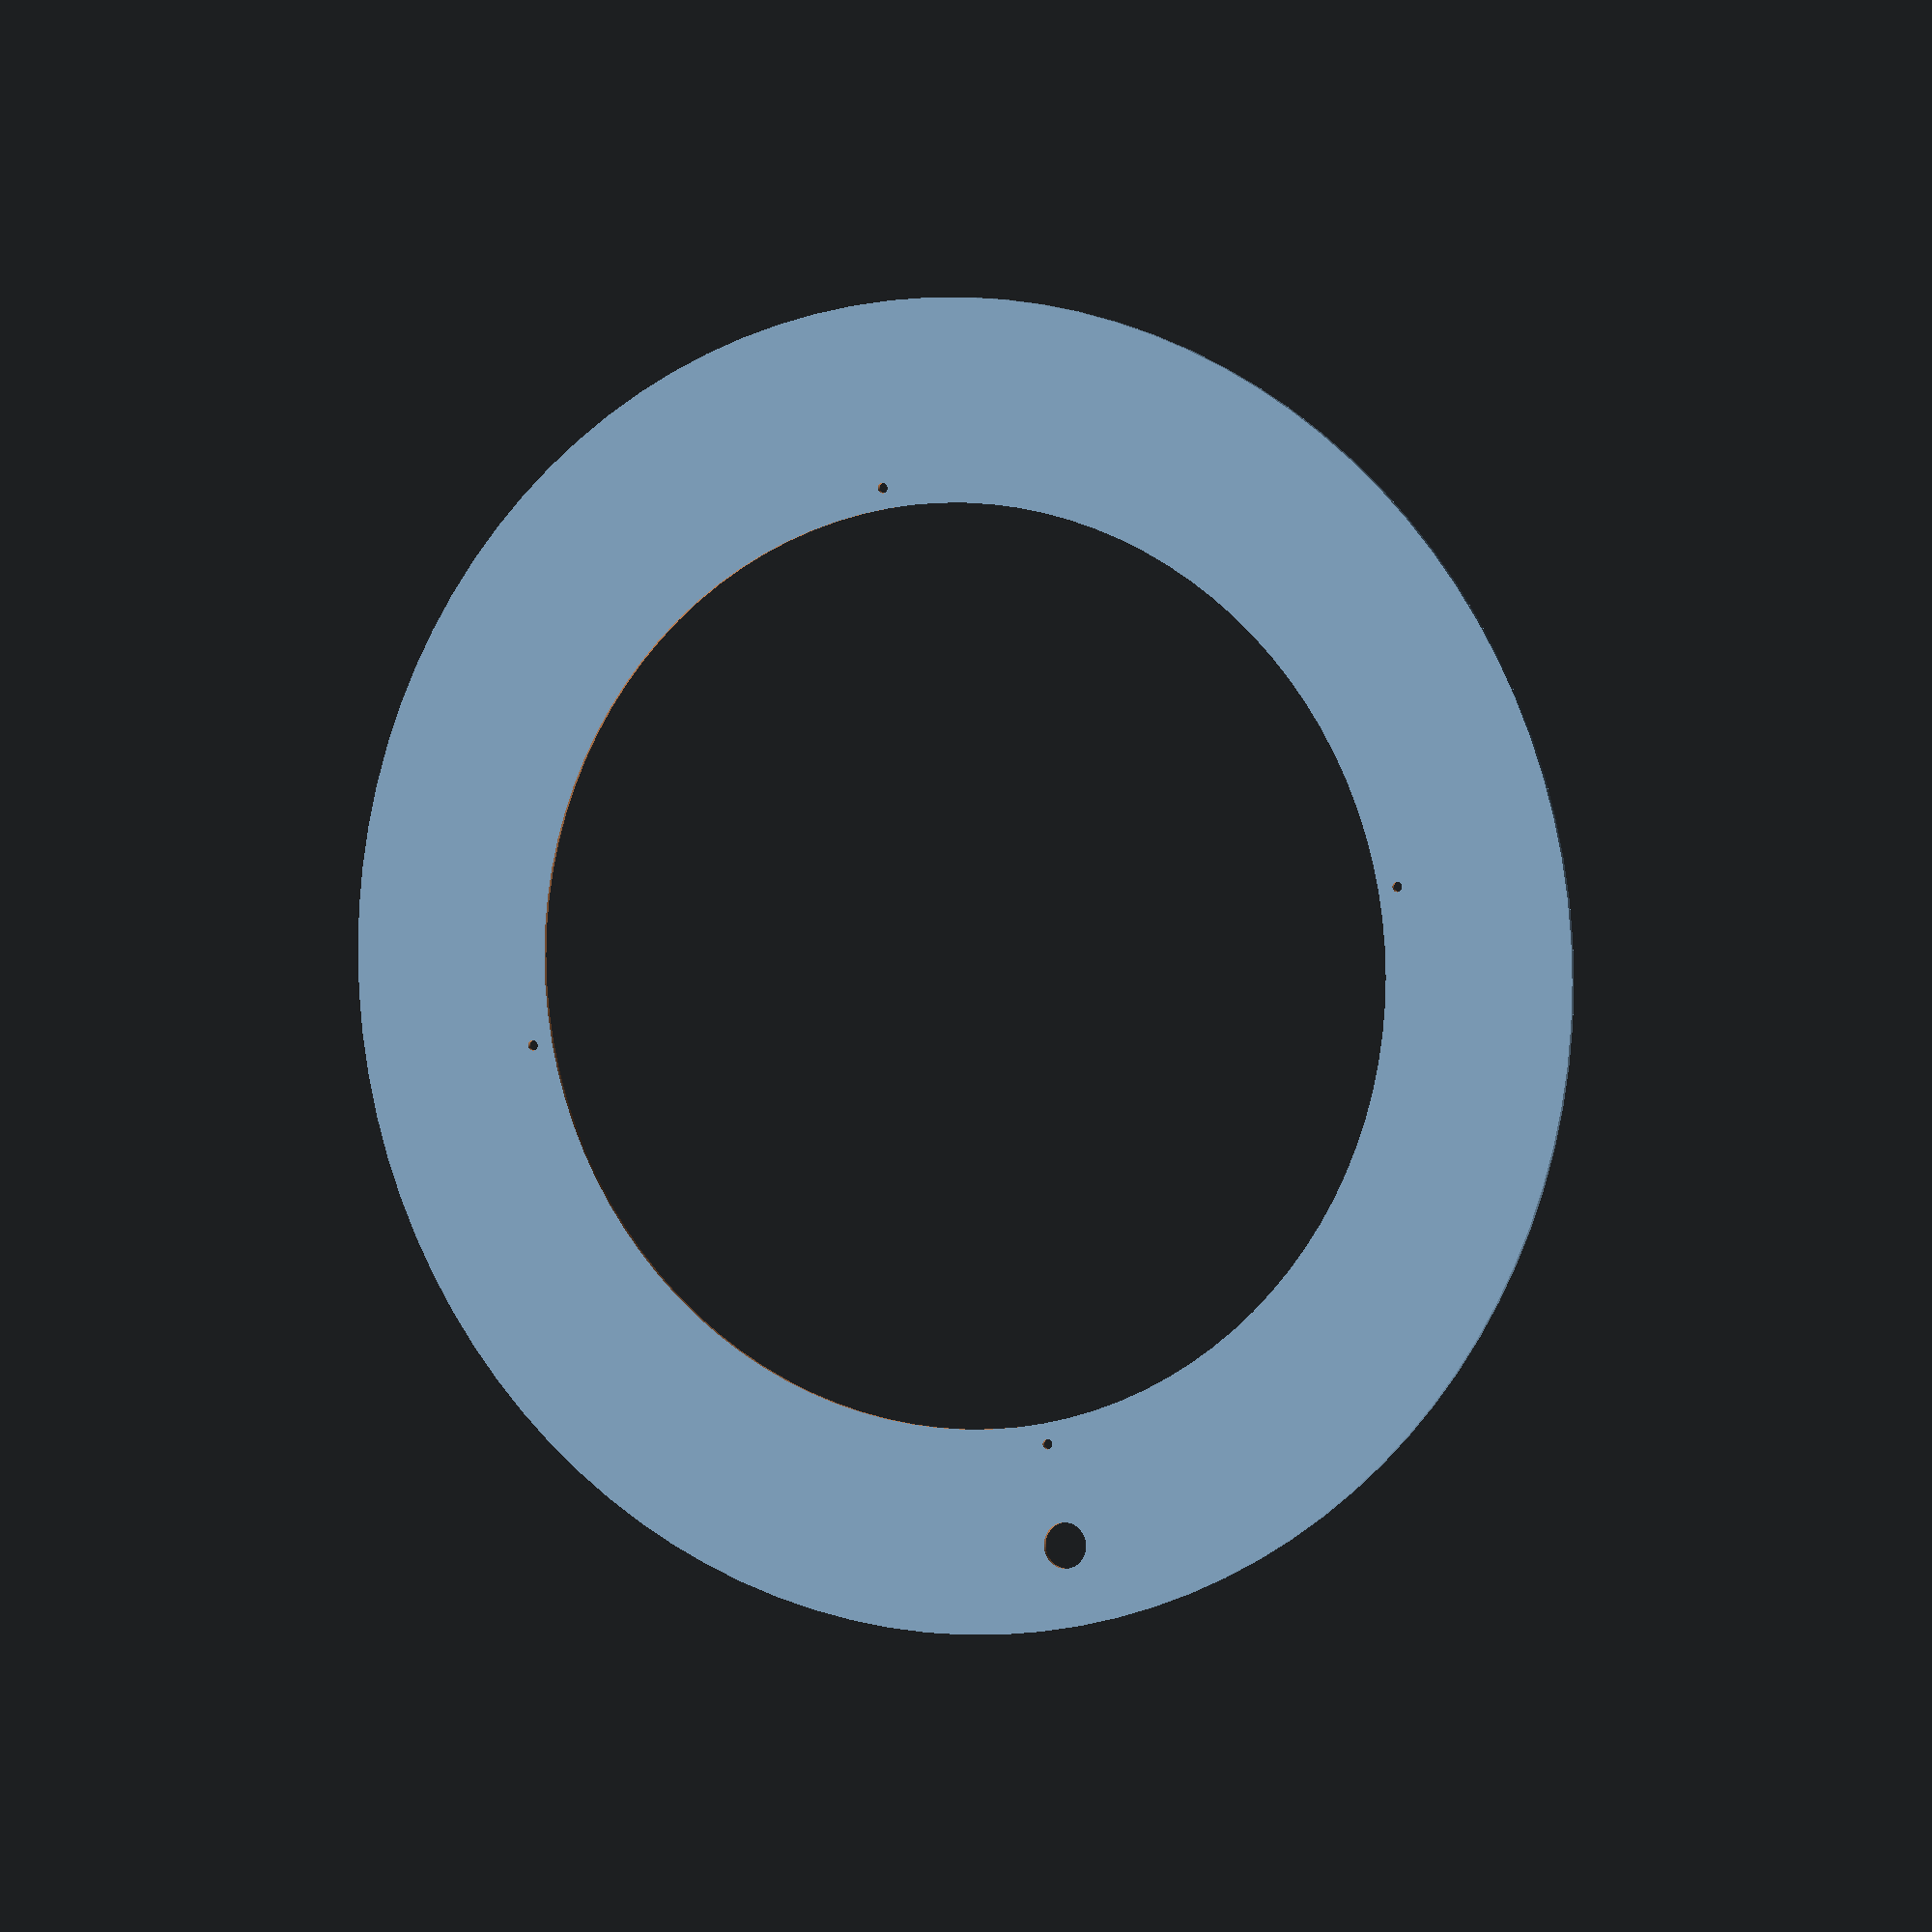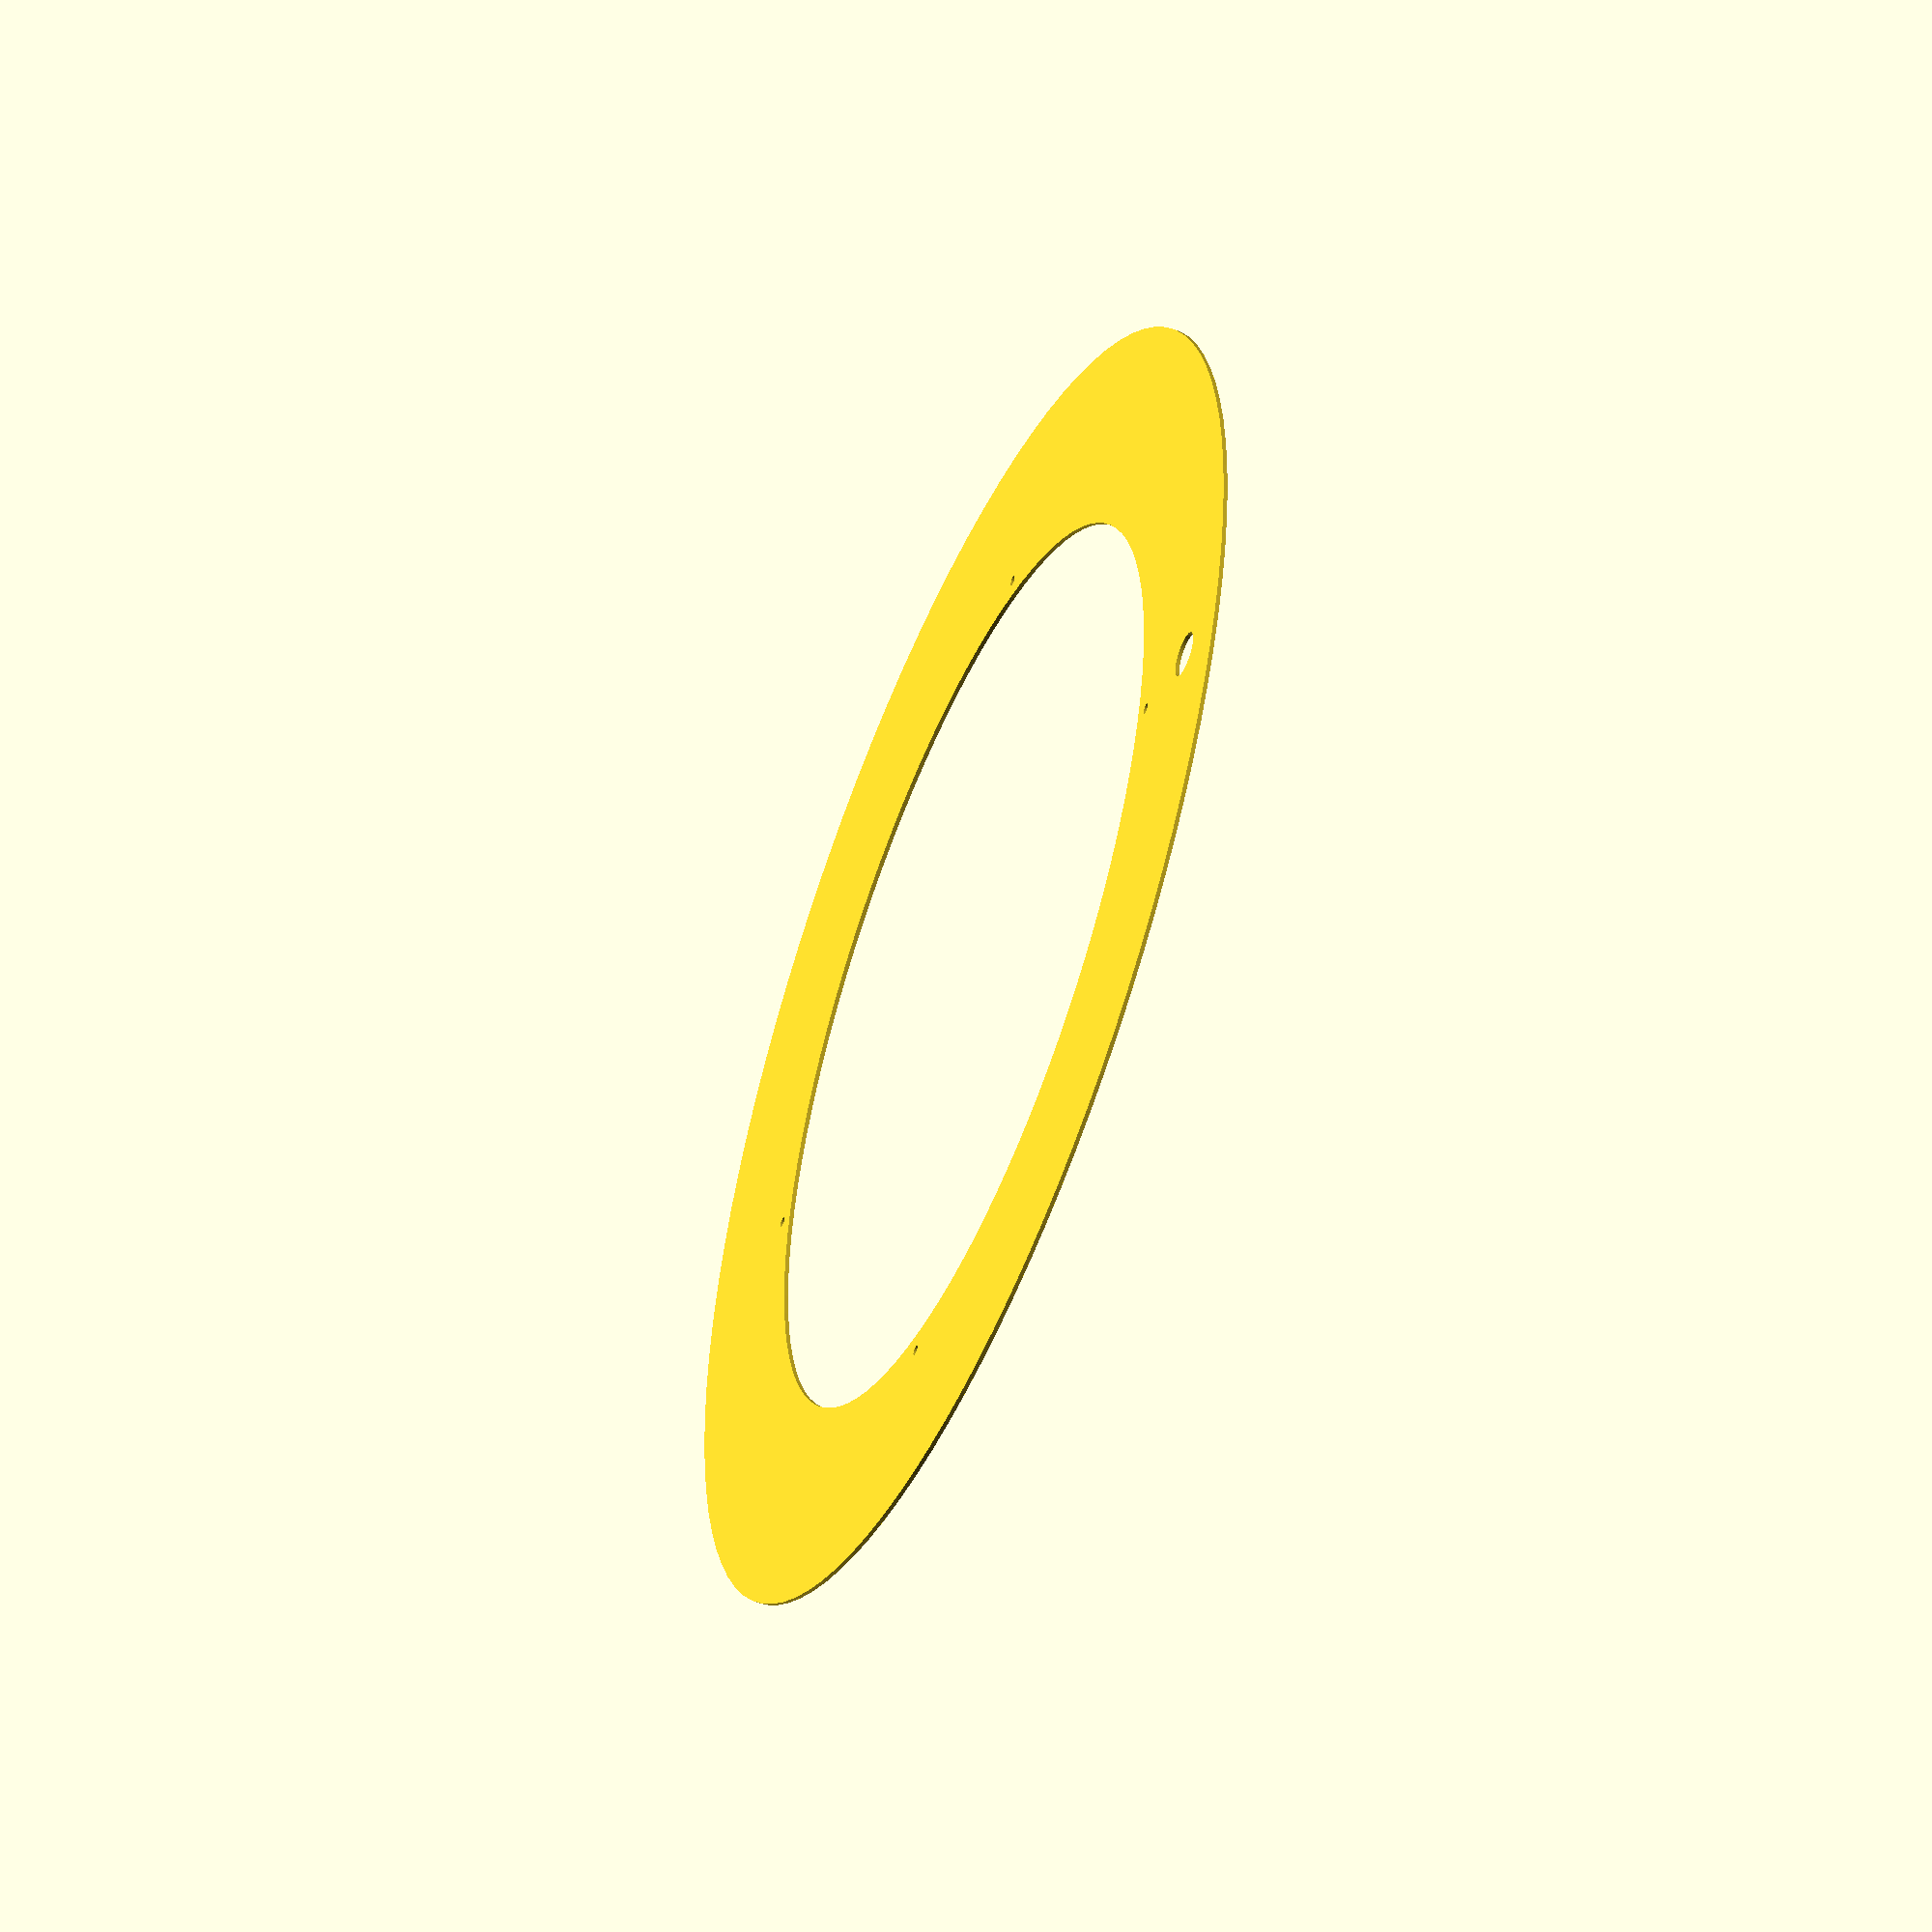
<openscad>
// Andre Betz
// github@AndreBetz.de

platteDicke = 2;
// Durchmesser Topf oben Rand 150L Topf
topfDurchmesser = 635;
// durchmesser der schuessel aussen
haubeDurchmesser = 480;
// rand auf dem die Haube aufliegt
auflageRand = 20;
// M5
schraubeBohrlochM5 = 5;
//tauchhuelse
sensorBohrloch = 22;

$fn=100;

module HaubeAdapter() {
    innenDurchmesser = haubeDurchmesser - 2*auflageRand;
    echo(innenDurchmesser);
    difference() {
        cylinder(platteDicke,topfDurchmesser/2,topfDurchmesser/2,false);
        translate([0,0,-1]) 
            cylinder(platteDicke+2,innenDurchmesser/2,innenDurchmesser/2,false);
        // Halterungsloecher
        translate([-haubeDurchmesser/2+auflageRand/2,0,-1]) 
            cylinder(platteDicke+2,schraubeBohrlochM5/2,schraubeBohrlochM5/2,false);    
        translate([+haubeDurchmesser/2-auflageRand/2,0,-1]) 
            cylinder(platteDicke+2,schraubeBohrlochM5/2,schraubeBohrlochM5/2,false);      
        translate([0,-haubeDurchmesser/2+auflageRand/2,-1]) 
            cylinder(platteDicke+2,schraubeBohrlochM5/2,schraubeBohrlochM5/2,false);    
        translate([0,+haubeDurchmesser/2-auflageRand/2,-1]) 
            cylinder(platteDicke+2,schraubeBohrlochM5/2,schraubeBohrlochM5/2,false);
        // Tauchhuelse
        randKomplett = topfDurchmesser - haubeDurchmesser;
        echo(randKomplett);
        translate([0,haubeDurchmesser/2+randKomplett/4,-1]) 
            cylinder(platteDicke+2,sensorBohrloch/2,sensorBohrloch/2,false);
    }
}

//projection() 
{ 
    HaubeAdapter();
}

</openscad>
<views>
elev=356.7 azim=169.2 roll=25.0 proj=o view=solid
elev=231.0 azim=75.0 roll=292.8 proj=o view=solid
</views>
